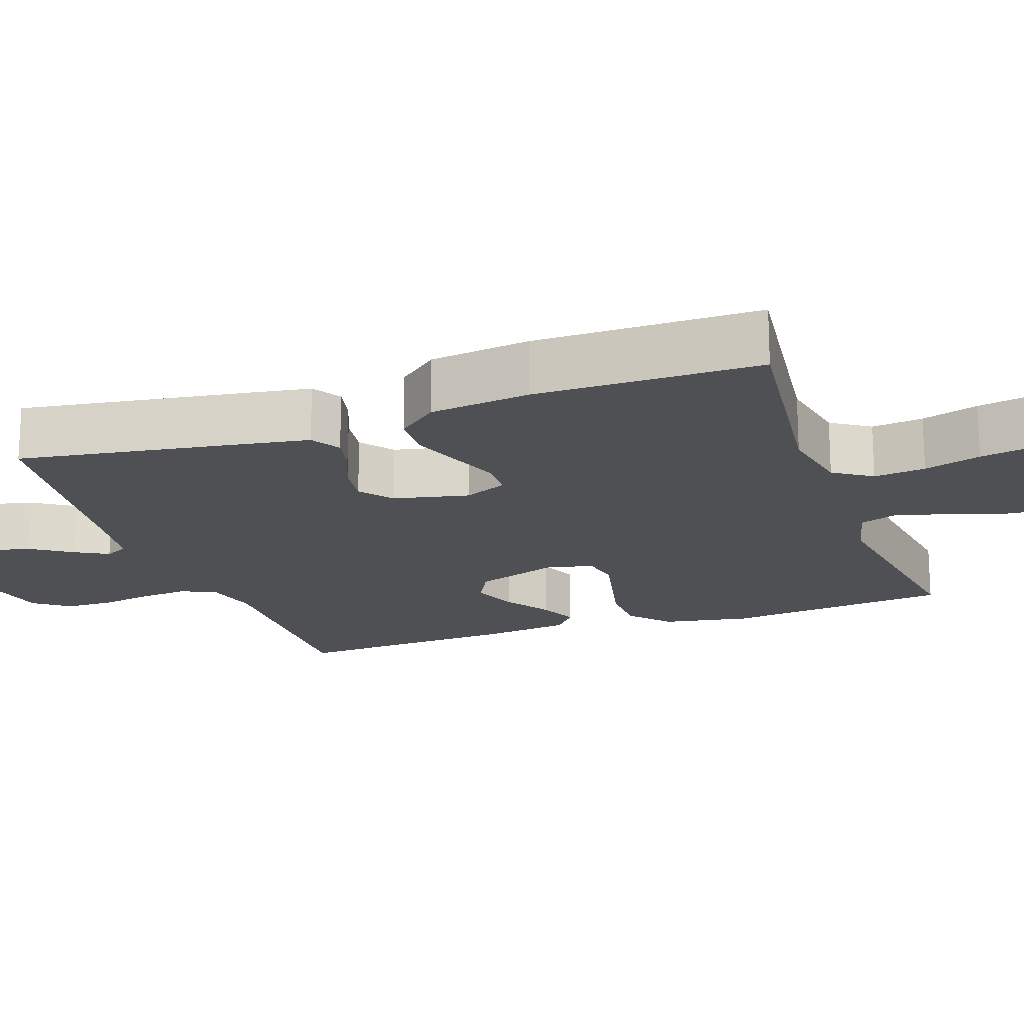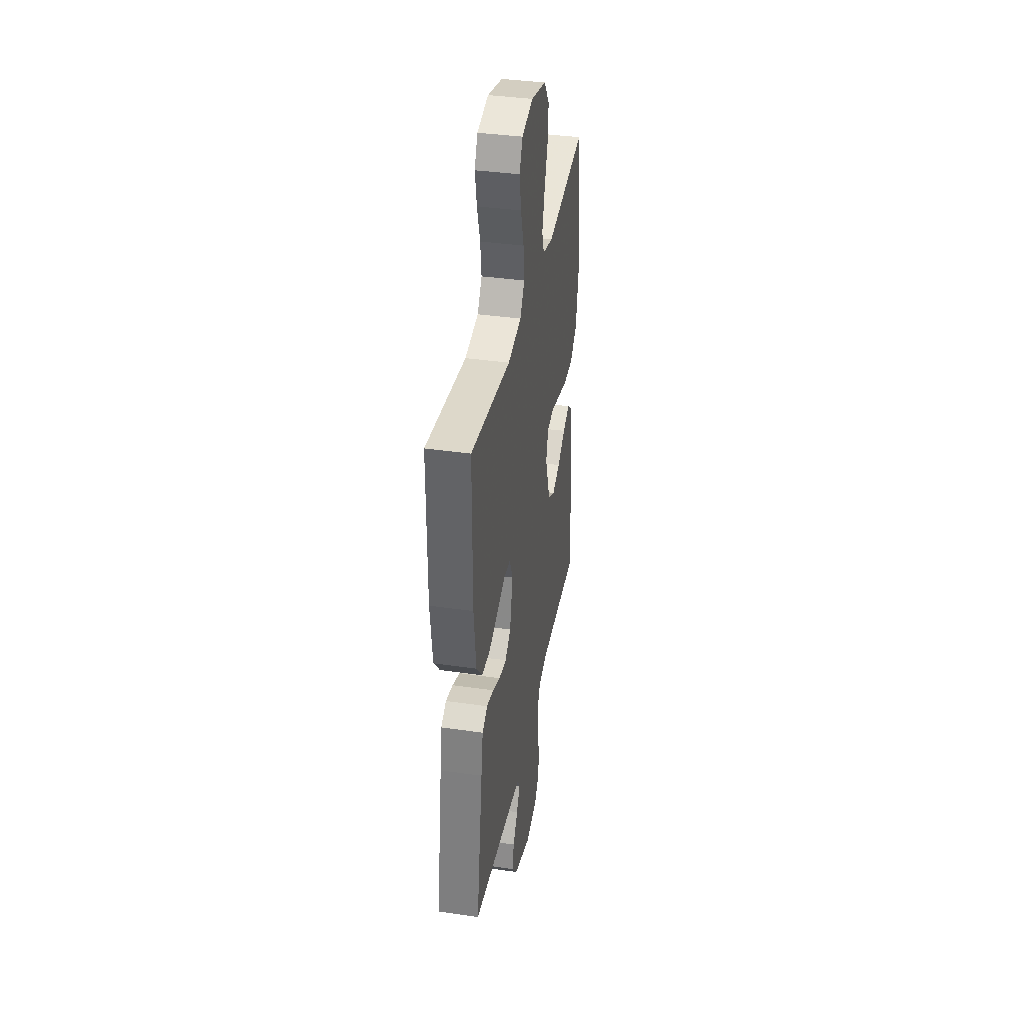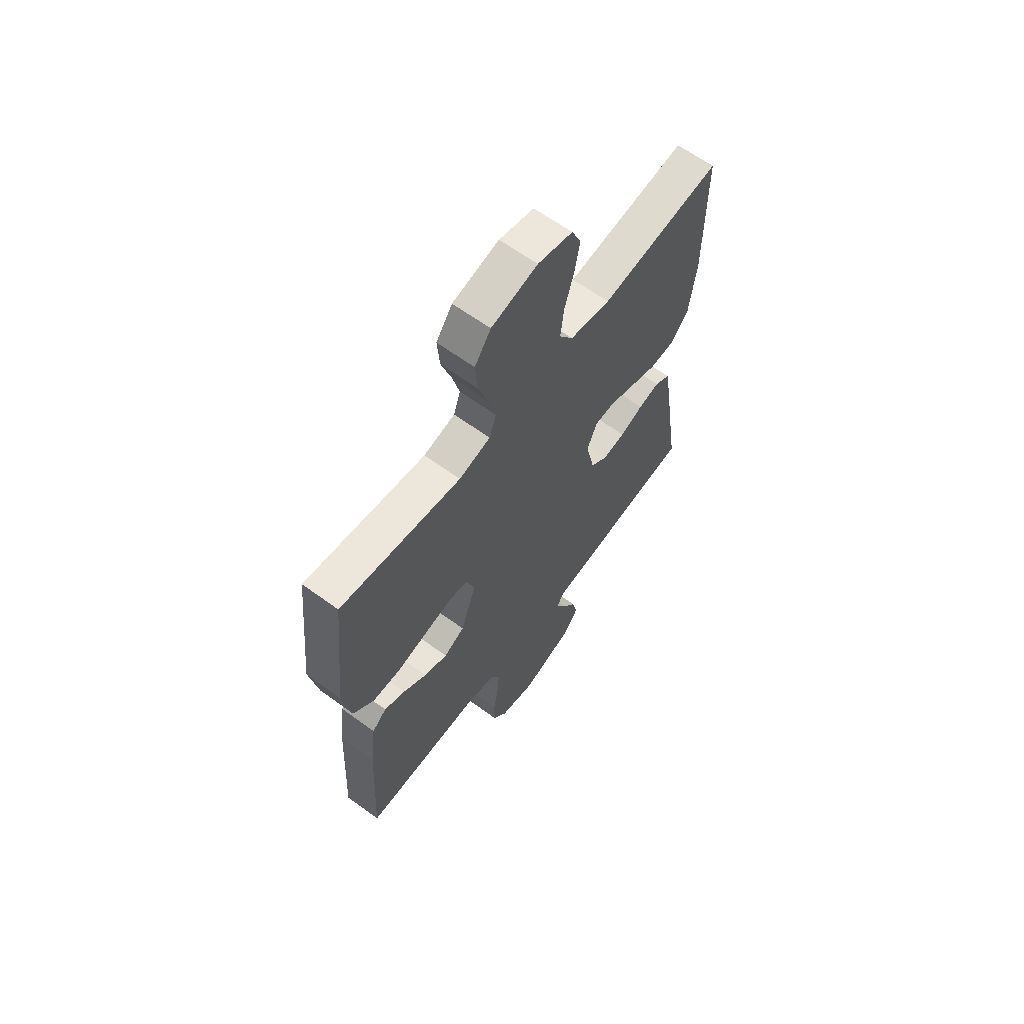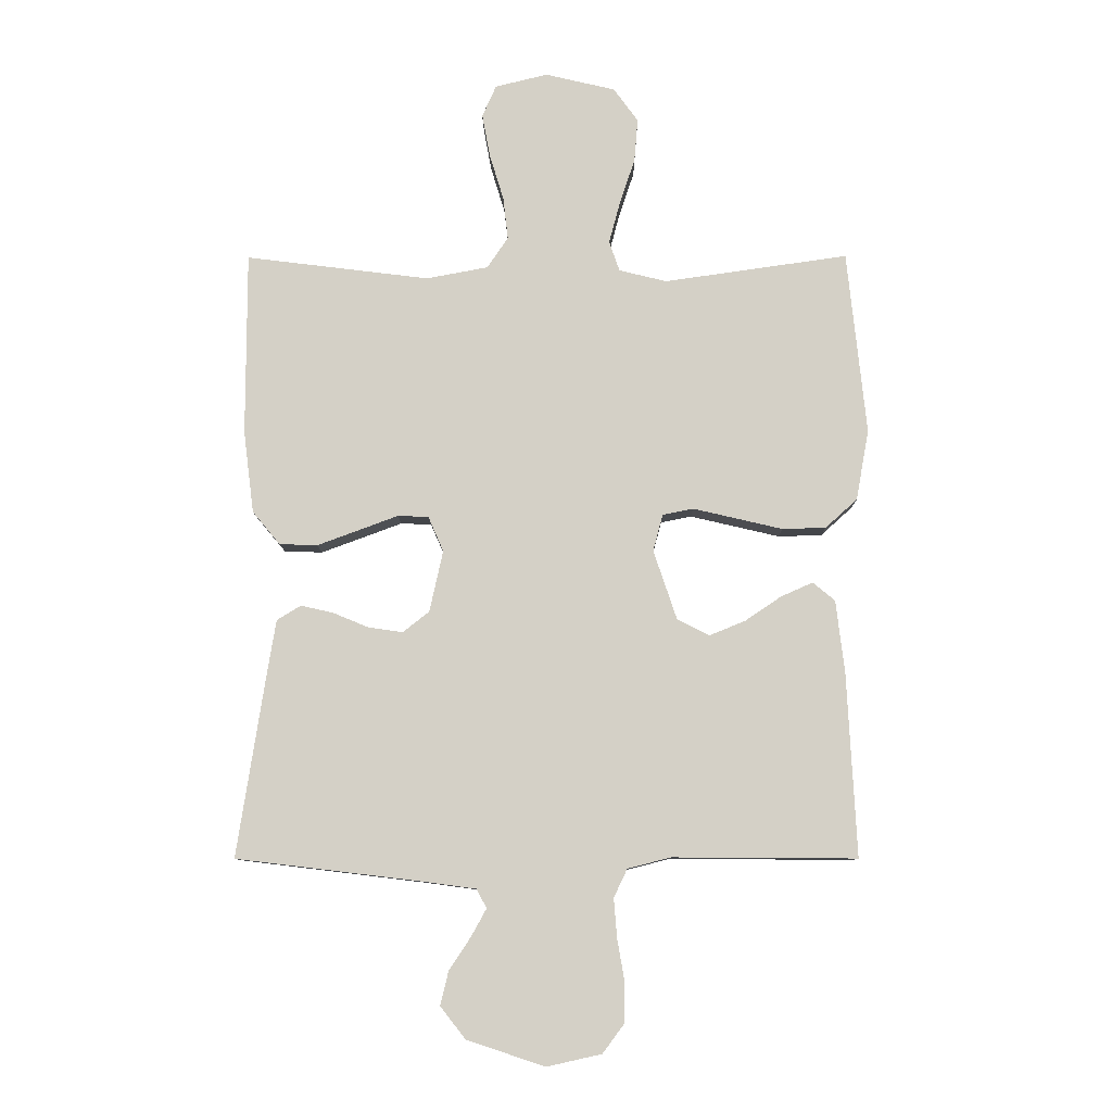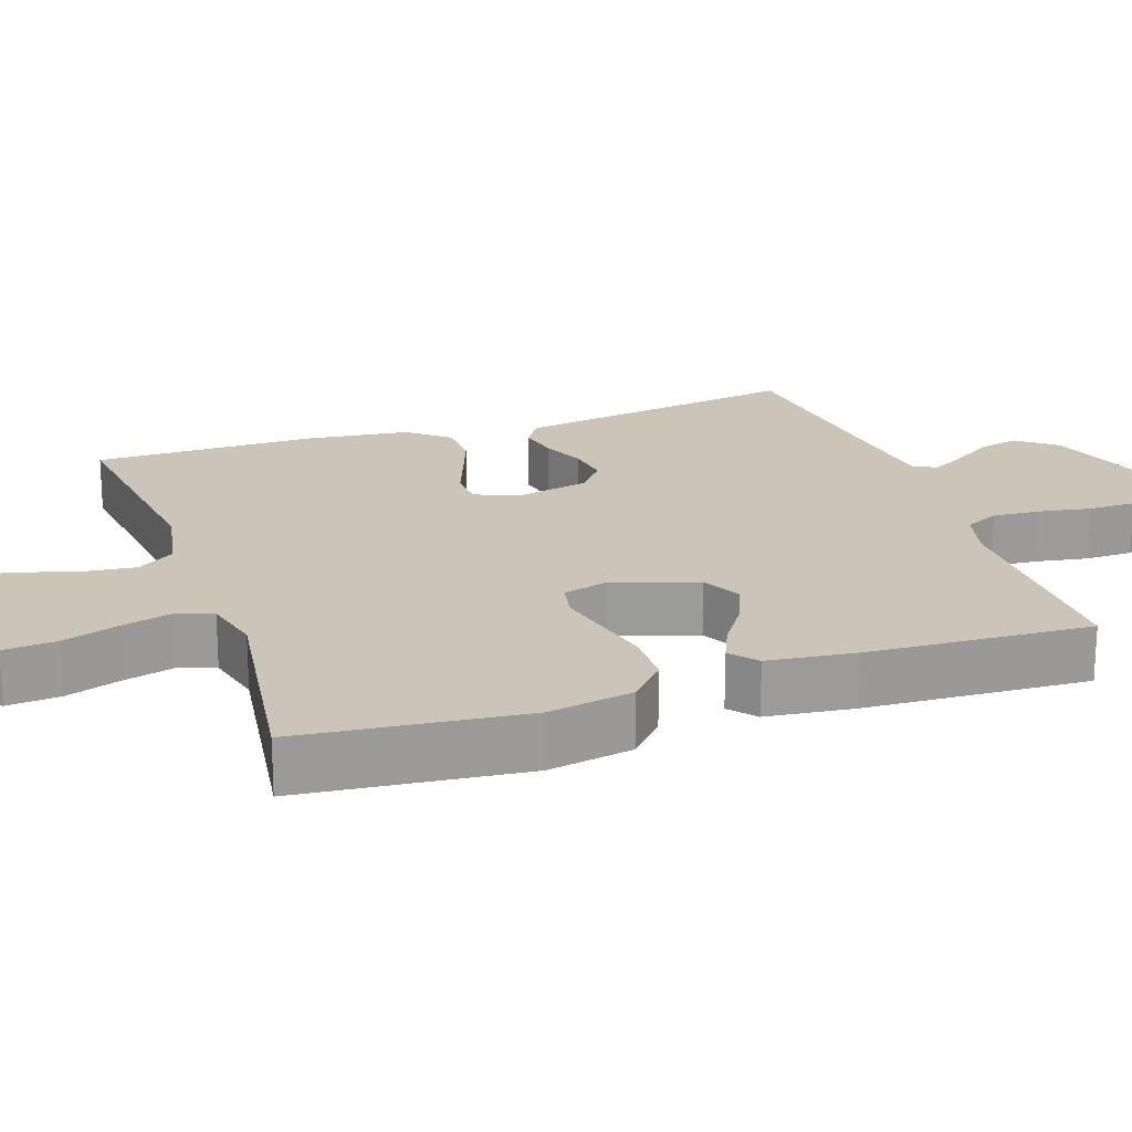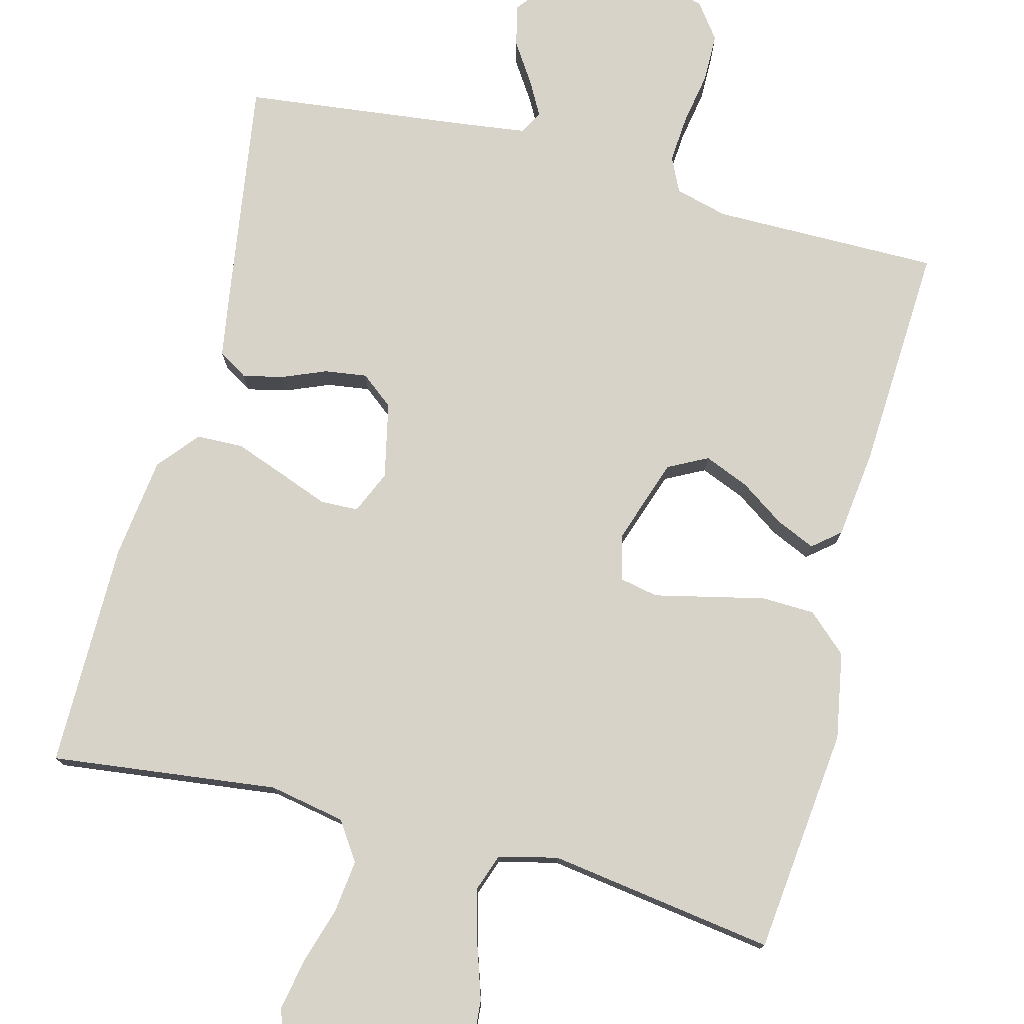
<metadata>
{"format":"obj","ext":"obj","renderer":"f3d","projection":"perspective","resolution":1024,"background":"white","views":[{"elev":-18.5,"azim":-70.7,"up":"+Y"},{"elev":37.6,"azim":-79.5,"up":"+Z"},{"elev":63.7,"azim":126.4,"up":"+Z"},{"elev":-9.6,"azim":0.5,"up":"+Z"},{"elev":20.5,"azim":71.0,"up":"+Y"},{"elev":76.8,"azim":14.7,"up":"+Y"}]}
</metadata>
<code>
v -0.5 0.07 -0.5
v -0.454 0.07 -0.2
v -0.44 0.07 -0.114
v -0.401 0.07 -0.09
v -0.348 0.07 -0.102
v -0.29 0.07 -0.126
v -0.234 0.07 -0.134
v -0.191 0.07 -0.1
v -0.169 0.07 0
v -0.194 0.07 0.057
v -0.244 0.07 0.059
v -0.308 0.07 0.035
v -0.376 0.07 0.01
v -0.438 0.07 0.012
v -0.483 0.07 0.066
v -0.5 0.07 0.2
v -0.5 0.07 0.5
v -0.2 0.07 0.463
v -0.099 0.07 0.482
v -0.065 0.07 0.533
v -0.073 0.07 0.602
v -0.096 0.07 0.678
v -0.109 0.07 0.748
v -0.086 0.07 0.8
v 0 0.07 0.821
v 0.114 0.07 0.794
v 0.154 0.07 0.739
v 0.148 0.07 0.668
v 0.123 0.07 0.593
v 0.105 0.07 0.525
v 0.122 0.07 0.476
v 0.2 0.07 0.457
v 0.5 0.07 0.5
v 0.531 0.07 0.2
v 0.51 0.07 0.085
v 0.458 0.07 0.038
v 0.387 0.07 0.036
v 0.31 0.07 0.054
v 0.241 0.07 0.07
v 0.191 0.07 0.06
v 0.175 0.07 0
v 0.213 0.07 -0.113
v 0.265 0.07 -0.14
v 0.324 0.07 -0.116
v 0.383 0.07 -0.076
v 0.435 0.07 -0.053
v 0.471 0.07 -0.083
v 0.485 0.07 -0.2
v 0.5 0.07 -0.5
v 0.2 0.07 -0.498
v 0.13 0.07 -0.516
v 0.108 0.07 -0.562
v 0.113 0.07 -0.626
v 0.125 0.07 -0.695
v 0.124 0.07 -0.759
v 0.089 0.07 -0.806
v 0 0.07 -0.826
v -0.127 0.07 -0.784
v -0.168 0.07 -0.732
v -0.155 0.07 -0.677
v -0.12 0.07 -0.624
v -0.095 0.07 -0.579
v -0.111 0.07 -0.548
v -0.2 0.07 -0.536
v -0.5 0 -0.5
v -0.454 0 -0.2
v -0.44 0 -0.114
v -0.401 0 -0.09
v -0.348 0 -0.102
v -0.29 0 -0.126
v -0.234 0 -0.134
v -0.191 0 -0.1
v -0.169 0 0
v -0.194 0 0.057
v -0.244 0 0.059
v -0.308 0 0.035
v -0.376 0 0.01
v -0.438 0 0.012
v -0.483 0 0.066
v -0.5 0 0.2
v -0.5 0 0.5
v -0.2 0 0.463
v -0.099 0 0.482
v -0.065 0 0.533
v -0.073 0 0.602
v -0.096 0 0.678
v -0.109 0 0.748
v -0.086 0 0.8
v 0 0 0.821
v 0.114 0 0.794
v 0.154 0 0.739
v 0.148 0 0.668
v 0.123 0 0.593
v 0.105 0 0.525
v 0.122 0 0.476
v 0.2 0 0.457
v 0.5 0 0.5
v 0.531 0 0.2
v 0.51 0 0.085
v 0.458 0 0.038
v 0.387 0 0.036
v 0.31 0 0.054
v 0.241 0 0.07
v 0.191 0 0.06
v 0.175 0 0
v 0.213 0 -0.113
v 0.265 0 -0.14
v 0.324 0 -0.116
v 0.383 0 -0.076
v 0.435 0 -0.053
v 0.471 0 -0.083
v 0.485 0 -0.2
v 0.5 0 -0.5
v 0.2 0 -0.498
v 0.13 0 -0.516
v 0.108 0 -0.562
v 0.113 0 -0.626
v 0.125 0 -0.695
v 0.124 0 -0.759
v 0.089 0 -0.806
v 0 0 -0.826
v -0.127 0 -0.784
v -0.168 0 -0.732
v -0.155 0 -0.677
v -0.12 0 -0.624
v -0.095 0 -0.579
v -0.111 0 -0.548
v -0.2 0 -0.536
f 58 59 60 61
f 58 61 62
f 57 58 62
f 56 57 62
f 53 54 55 56
f 52 53 56 62
f 51 52 62 63
f 47 48 49 50
f 44 45 46 47
f 43 44 47 50
f 42 43 50 51
f 35 36 37 38
f 35 38 39
f 32 33 34 35
f 31 32 35 39
f 30 31 39 40
f 26 27 28 29
f 26 29 30
f 25 26 30
f 21 22 23 24
f 20 21 24 25
f 15 16 17 18
f 15 18 19
f 14 15 19
f 11 12 13 14
f 11 14 19
f 10 11 19 20
f 3 4 5 6
f 3 6 7
f 64 1 2 3
f 64 3 7
f 63 64 7 8
f 41 42 51 63
f 41 63 8 9
f 20 25 30 40
f 20 40 41
f 9 10 20 41
f 125 124 123 122
f 126 125 122
f 126 122 121
f 126 121 120
f 120 119 118 117
f 126 120 117 116
f 127 126 116 115
f 114 113 112 111
f 111 110 109 108
f 114 111 108 107
f 115 114 107 106
f 102 101 100 99
f 103 102 99
f 99 98 97 96
f 103 99 96 95
f 104 103 95 94
f 93 92 91 90
f 94 93 90
f 94 90 89
f 88 87 86 85
f 89 88 85 84
f 82 81 80 79
f 83 82 79
f 83 79 78
f 78 77 76 75
f 83 78 75
f 84 83 75 74
f 70 69 68 67
f 71 70 67
f 67 66 65 128
f 71 67 128
f 72 71 128 127
f 127 115 106 105
f 73 72 127 105
f 104 94 89 84
f 105 104 84
f 105 84 74 73
f 1 65 66 2
f 2 66 67 3
f 3 67 68 4
f 4 68 69 5
f 5 69 70 6
f 6 70 71 7
f 7 71 72 8
f 8 72 73 9
f 9 73 74 10
f 10 74 75 11
f 11 75 76 12
f 12 76 77 13
f 13 77 78 14
f 14 78 79 15
f 15 79 80 16
f 16 80 81 17
f 17 81 82 18
f 18 82 83 19
f 19 83 84 20
f 20 84 85 21
f 21 85 86 22
f 22 86 87 23
f 23 87 88 24
f 24 88 89 25
f 25 89 90 26
f 26 90 91 27
f 27 91 92 28
f 28 92 93 29
f 29 93 94 30
f 30 94 95 31
f 31 95 96 32
f 32 96 97 33
f 33 97 98 34
f 34 98 99 35
f 35 99 100 36
f 36 100 101 37
f 37 101 102 38
f 38 102 103 39
f 39 103 104 40
f 40 104 105 41
f 41 105 106 42
f 42 106 107 43
f 43 107 108 44
f 44 108 109 45
f 45 109 110 46
f 46 110 111 47
f 47 111 112 48
f 48 112 113 49
f 49 113 114 50
f 50 114 115 51
f 51 115 116 52
f 52 116 117 53
f 53 117 118 54
f 54 118 119 55
f 55 119 120 56
f 56 120 121 57
f 57 121 122 58
f 58 122 123 59
f 59 123 124 60
f 60 124 125 61
f 61 125 126 62
f 62 126 127 63
f 63 127 128 64
f 64 128 65 1

</code>
